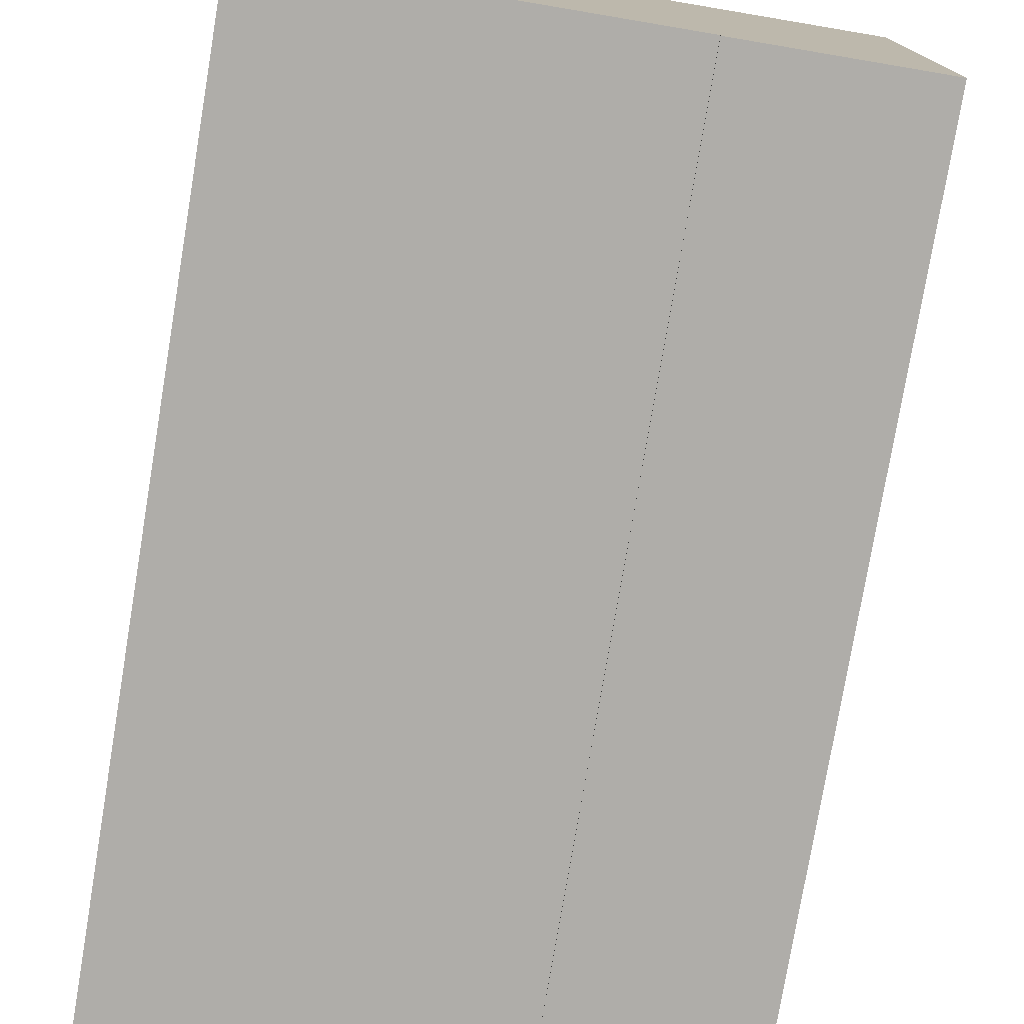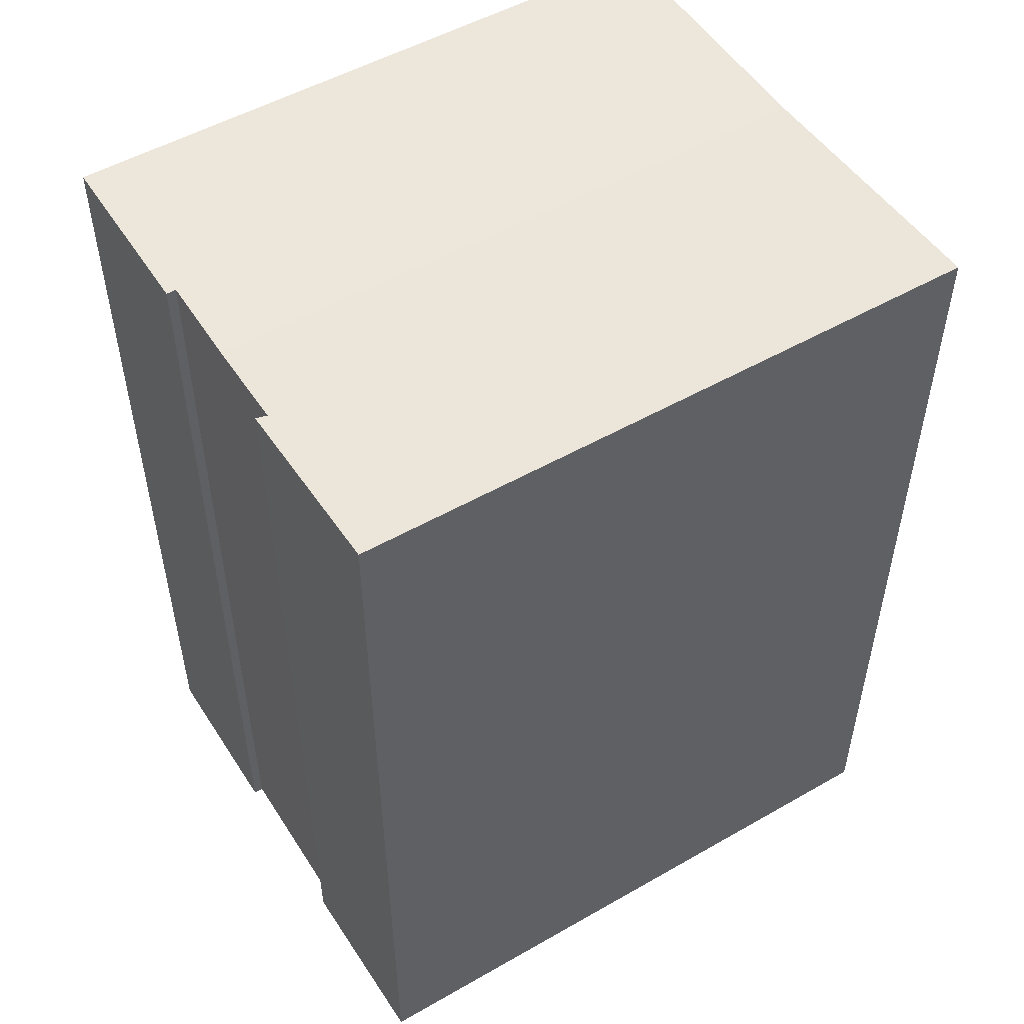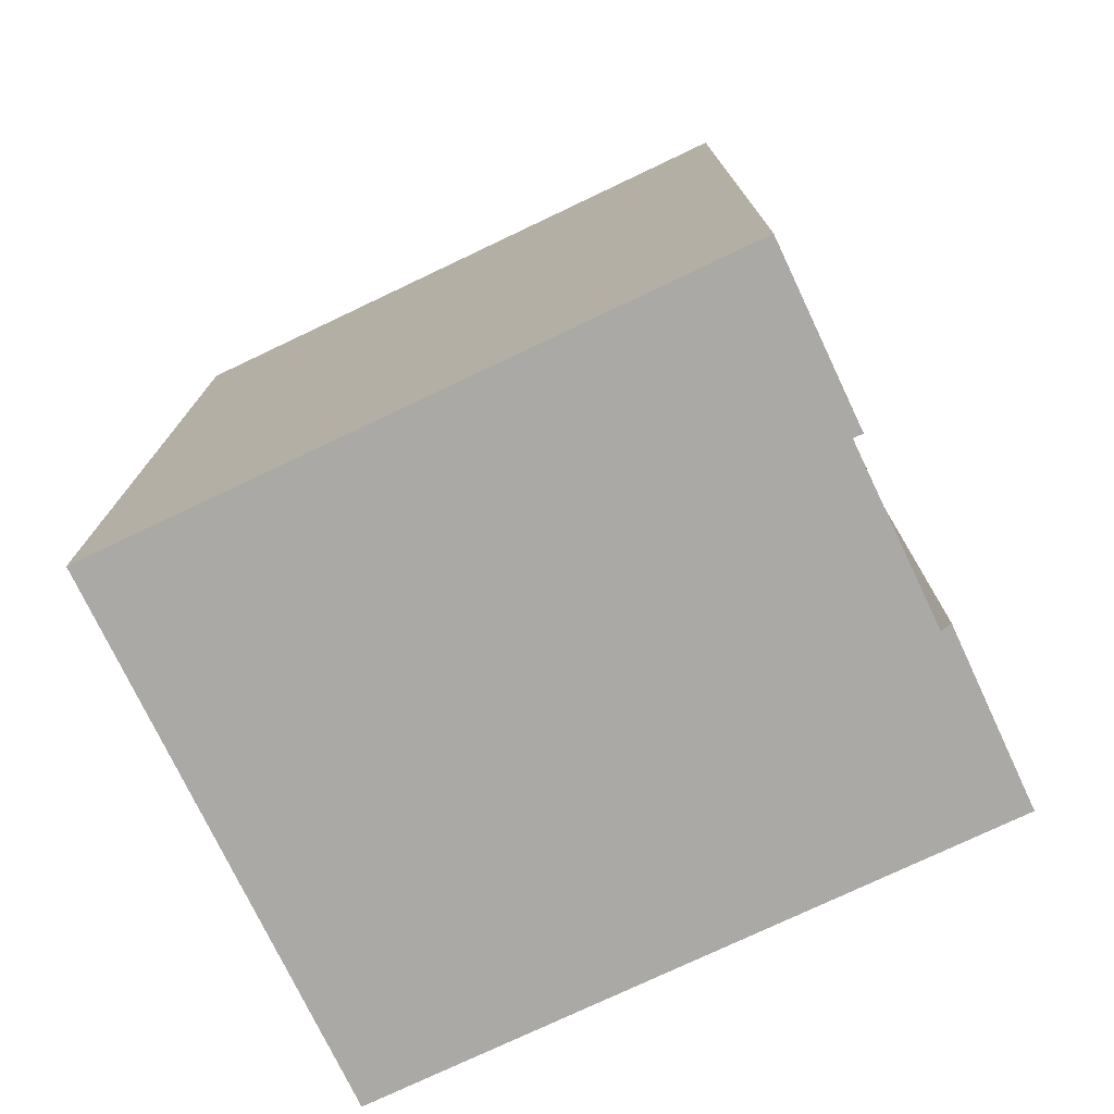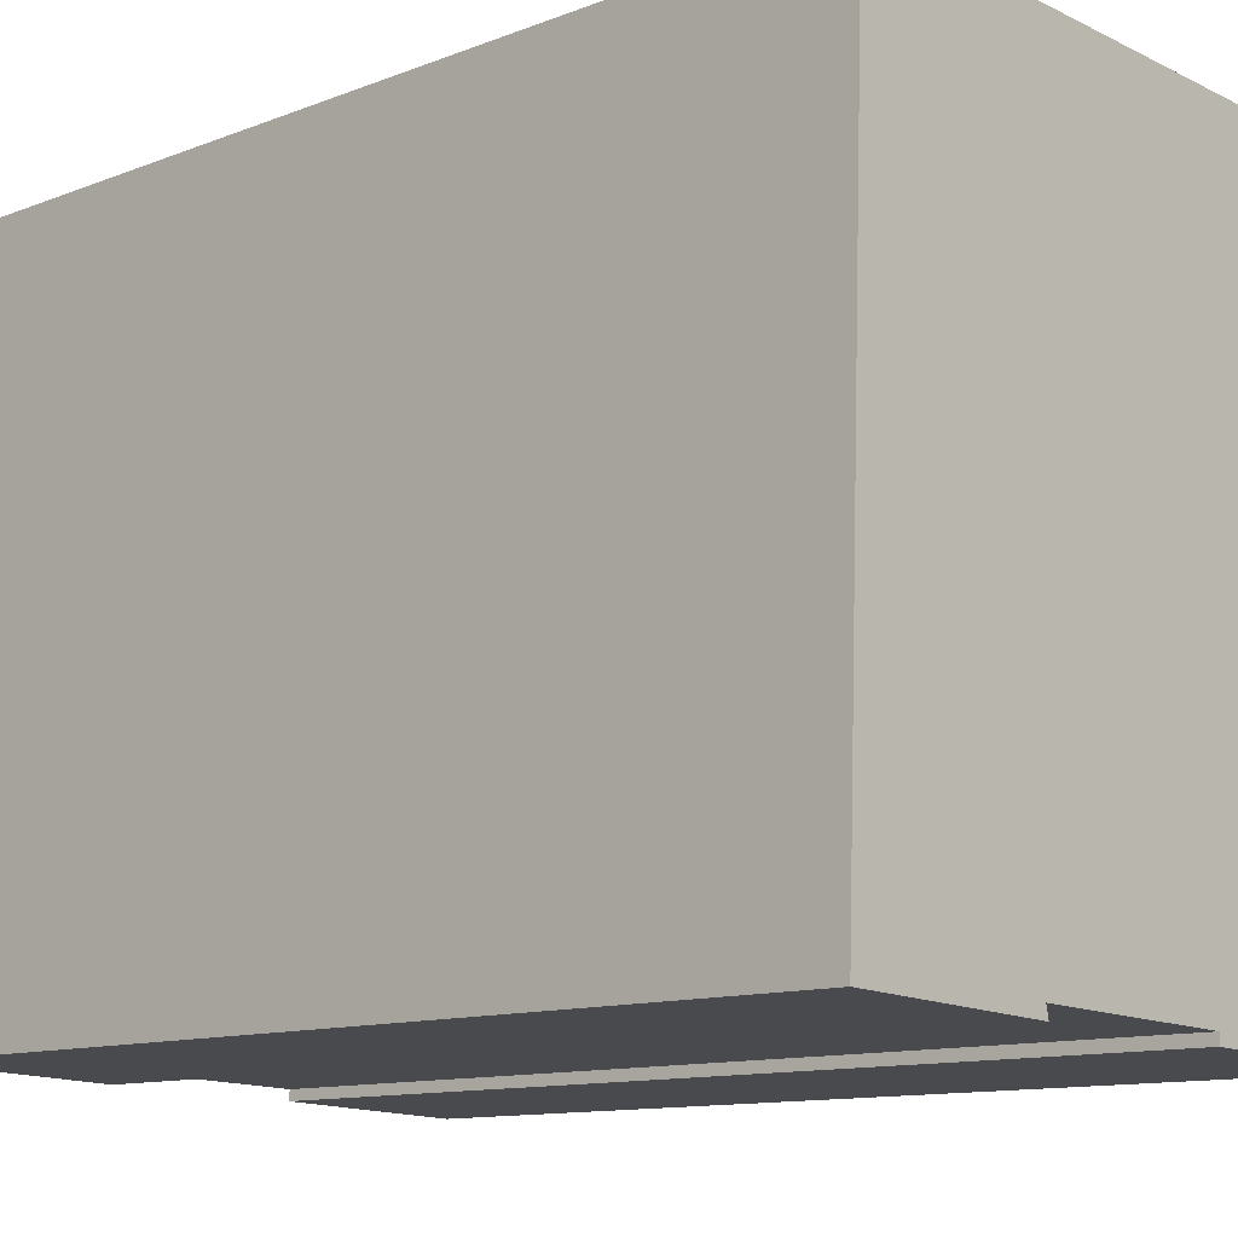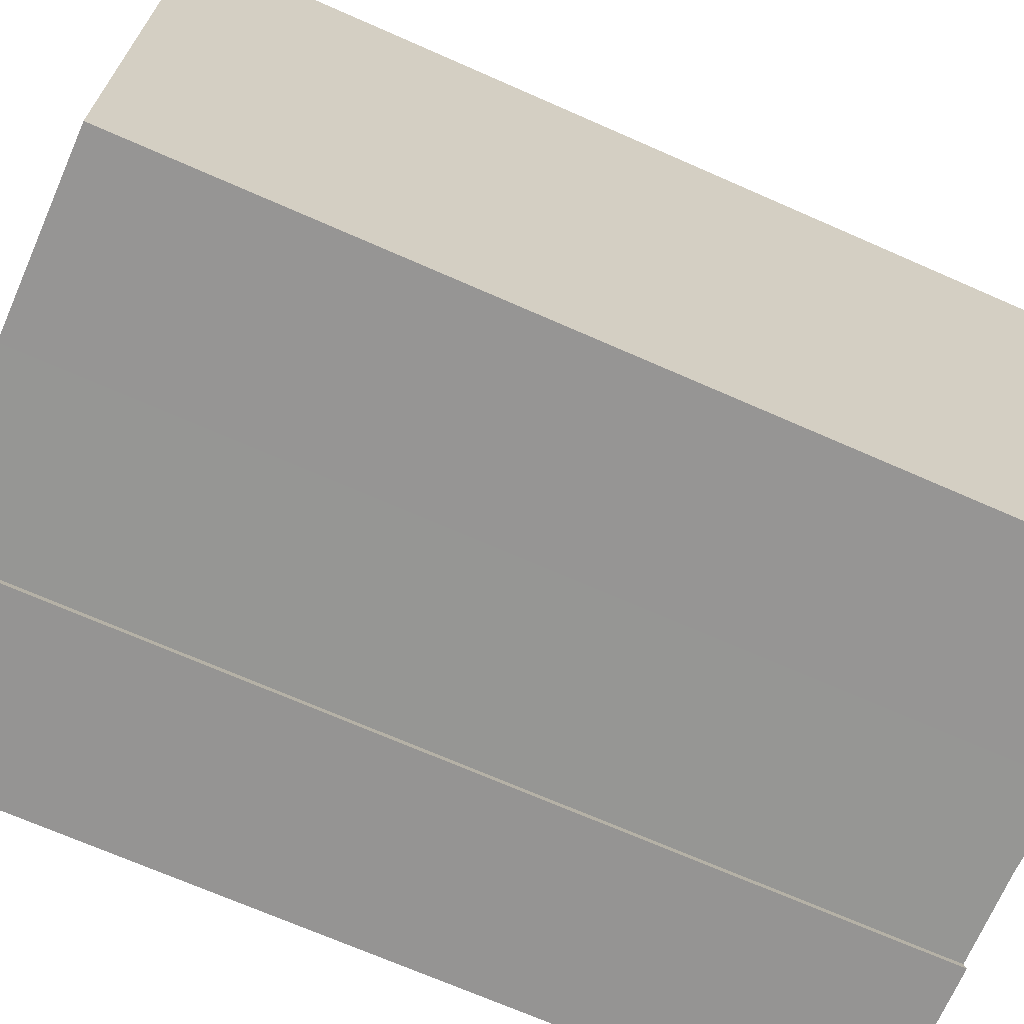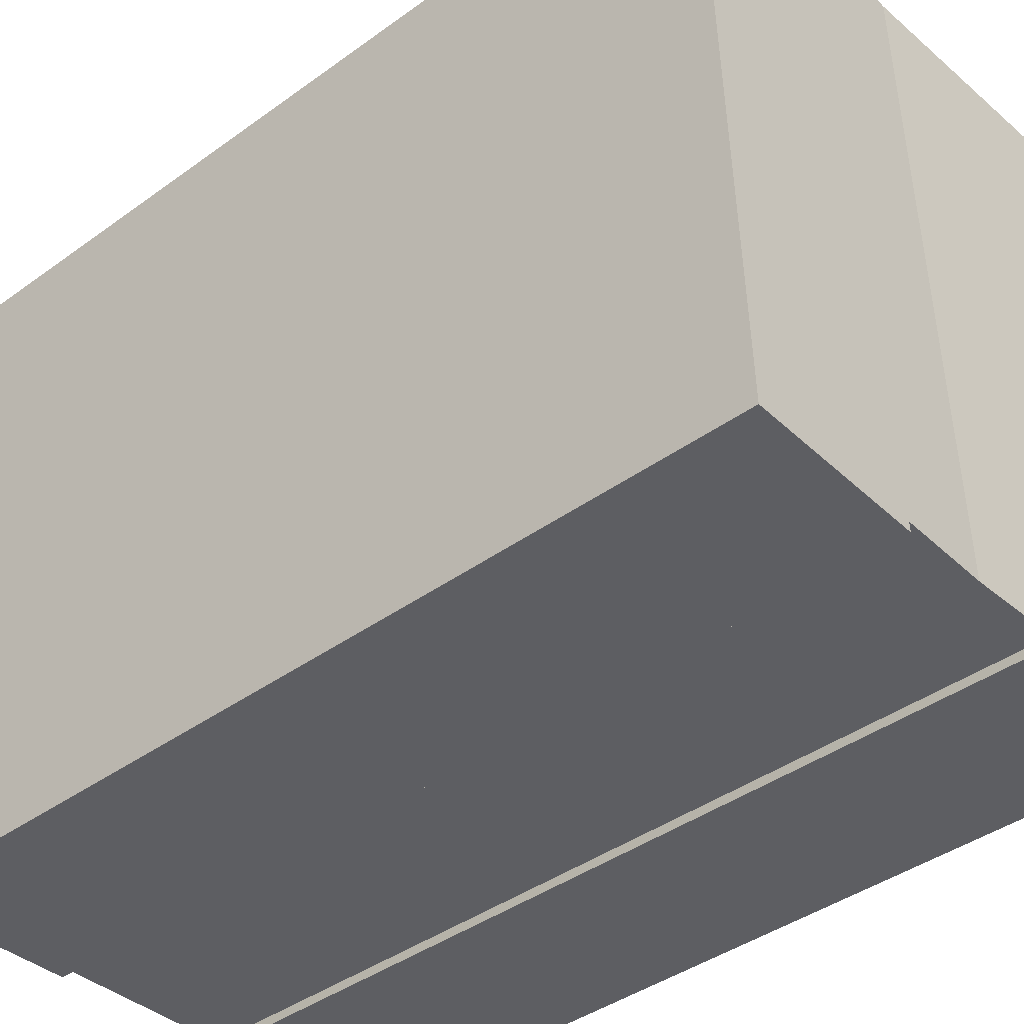
<metadata>
{"format":"obj","ext":"obj","renderer":"f3d","projection":"perspective","resolution":1024,"background":"white","views":[{"elev":-77.3,"azim":-9.5,"up":"+Z"},{"elev":51.4,"azim":-119.7,"up":"+Y"},{"elev":-75.4,"azim":117.7,"up":"+Y"},{"elev":-11.4,"azim":-46.6,"up":"+Z"},{"elev":-69.8,"azim":66.2,"up":"+Z"},{"elev":-41.1,"azim":131.4,"up":"+Z"}]}
</metadata>
<code>
v  8.804 26.27 18.77
v  10.82 26.34 -0.13
v  8.111 26.27 -0.031
v  16.17 26.47 -0.634
v  16.94 26.47 18.45
v  10.8 26.34 -0.417
v  0 26.47 1.621e-15
v  5.393 26.34 0.069
v  5.462 26.33 -0.258
v  0.655 26.47 17.77
v  0.704 26.47 19.09
v  0 0 0
v  5.462 1.58e-17 -0.258
v  16.17 3.882e-17 -0.634
v  10.8 2.553e-17 -0.417
v  10.82 7.96e-18 -0.13
v  5.393 -4.225e-18 0.069
v  8.111 1.898e-18 -0.031
v  0.704 -1.169e-15 19.09
v  0.655 -1.088e-15 17.77
v  16.94 -1.13e-15 18.45
v  8.804 -1.15e-15 18.77
g defaultobject
f 1 2 3
f 2 1 4
f 4 1 5
f 4 6 2
f 7 8 9
f 8 1 3
f 1 8 7
f 1 7 10
f 1 10 11
f 9 12 7
f 12 9 13
f 14 6 4
f 6 14 15
f 16 3 2
f 3 16 8
f 8 16 17
f 17 16 18
f 12 10 7
f 10 12 11
f 11 12 19
f 19 12 20
f 15 2 6
f 2 15 16
f 19 1 11
f 1 19 5
f 5 19 21
f 21 19 22
f 21 4 5
f 4 21 14
f 17 9 8
f 9 17 13
f 22 14 21
f 14 22 19
f 14 19 20
f 14 20 16
f 16 20 17
f 17 20 12
f 16 17 18
f 17 12 13
f 15 14 16

</code>
